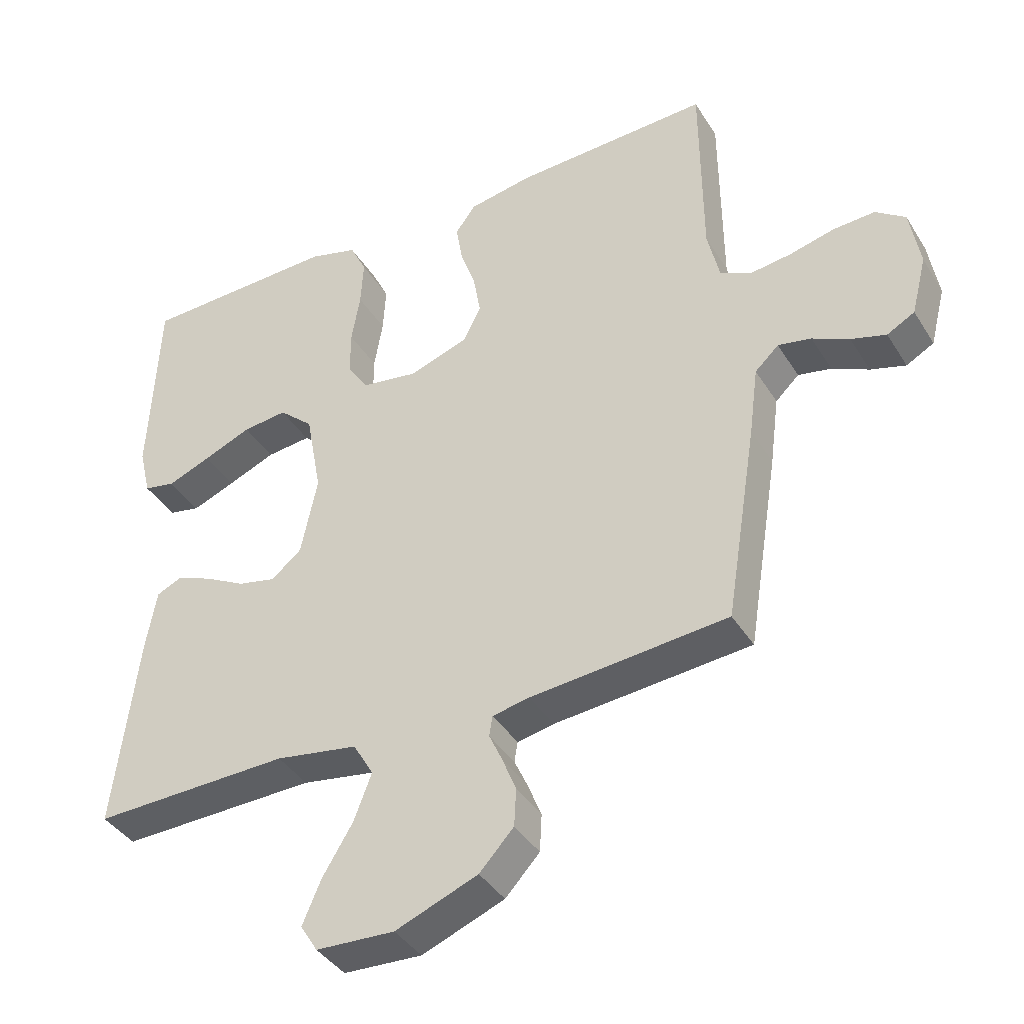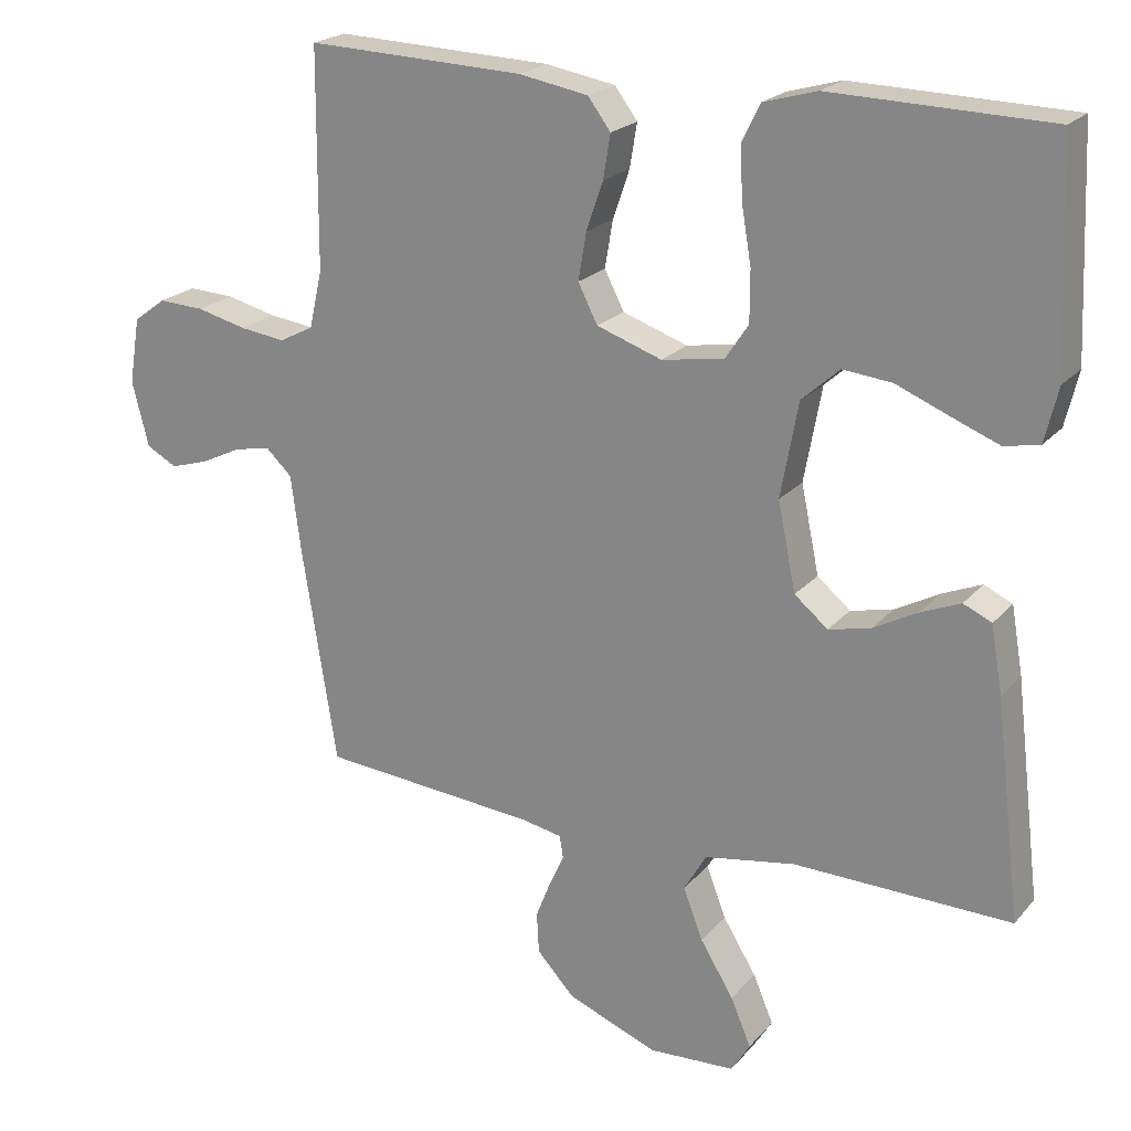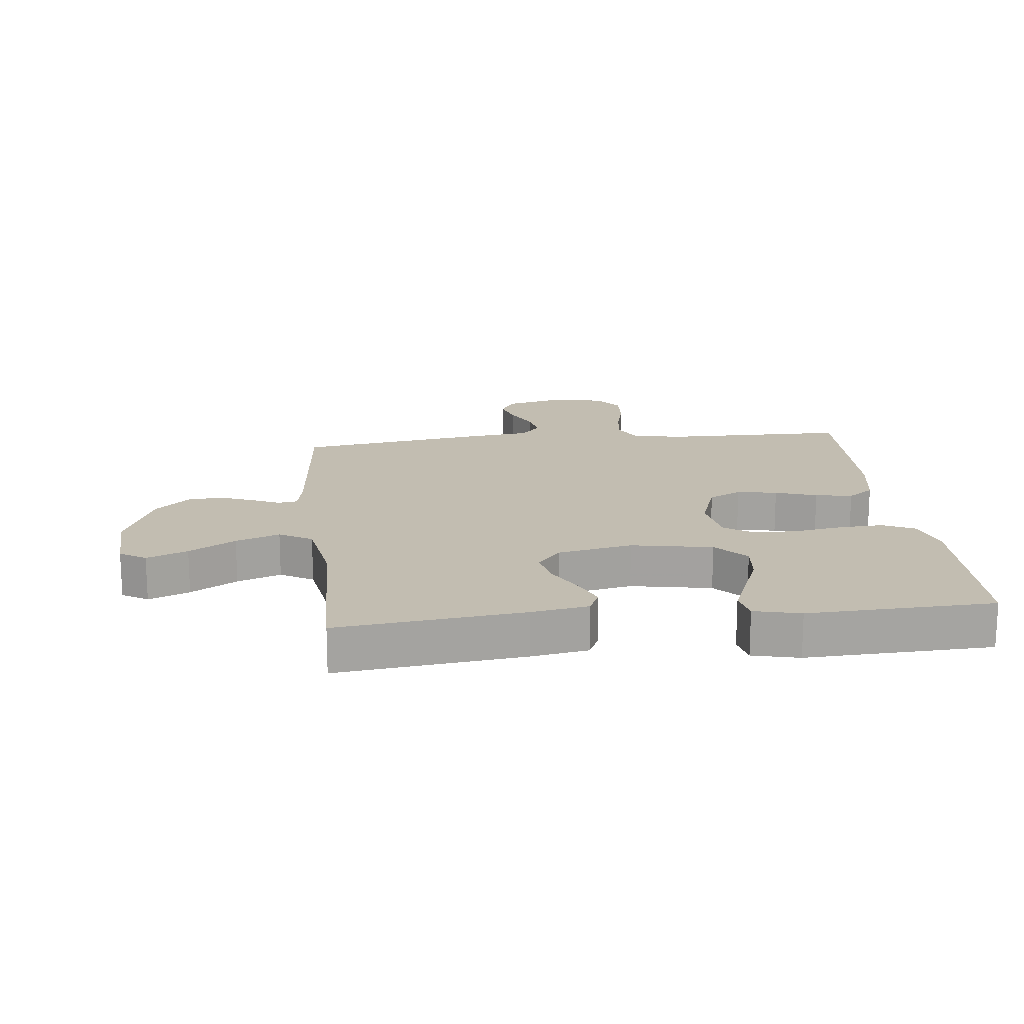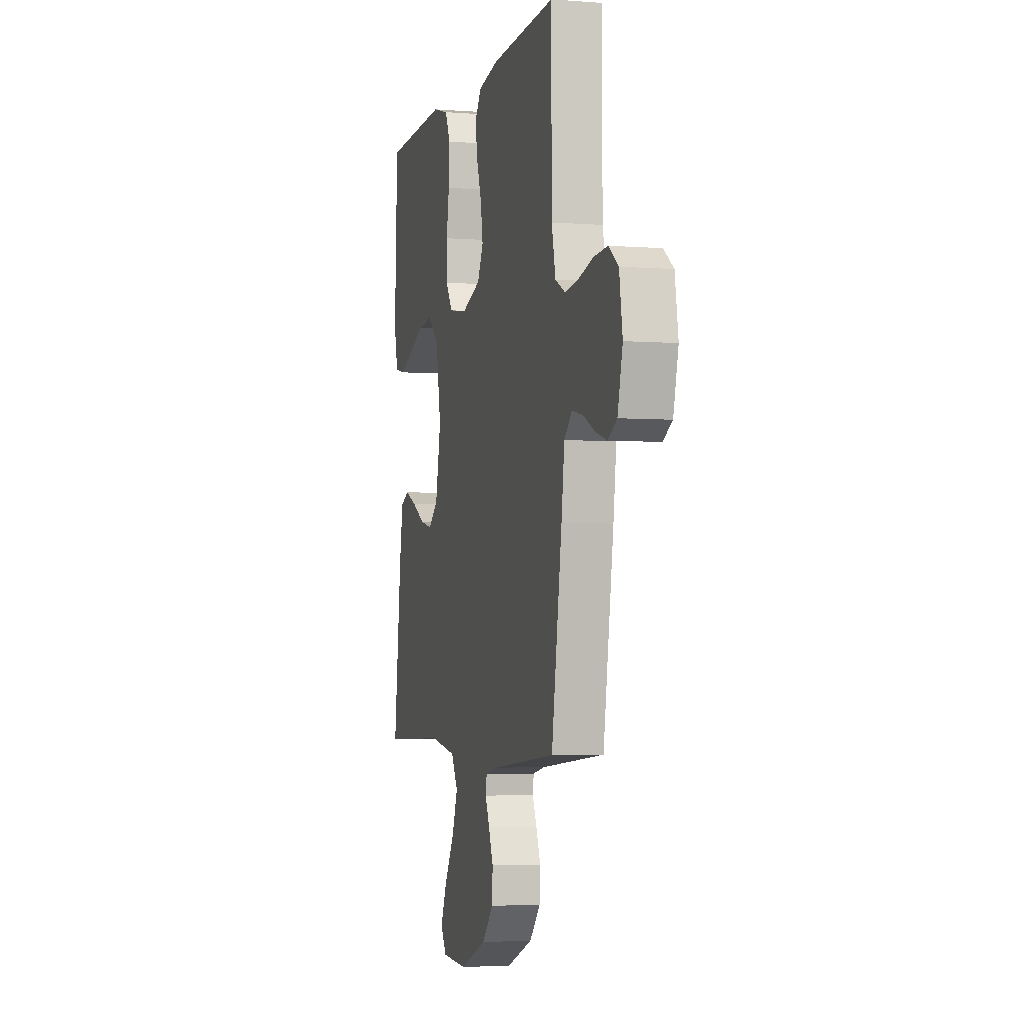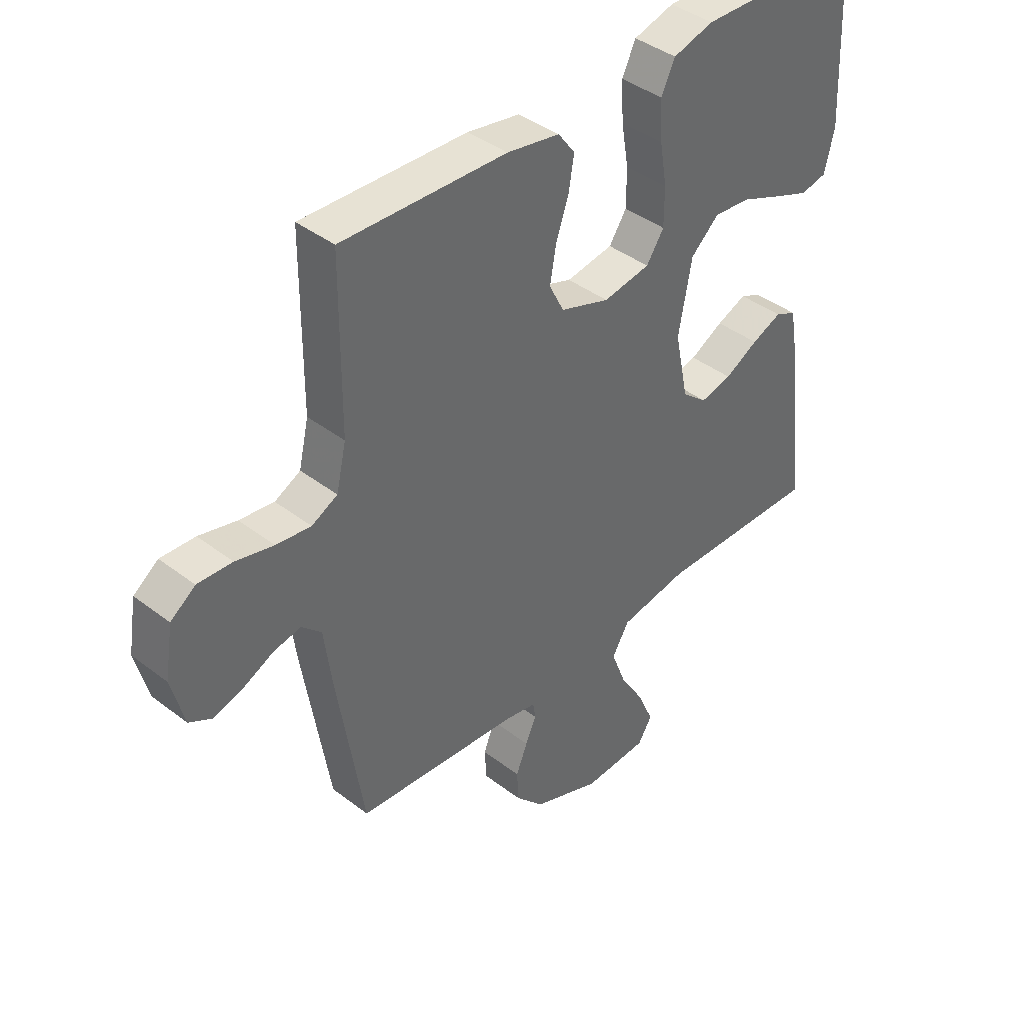
<metadata>
{"format":"obj","ext":"obj","renderer":"f3d","projection":"perspective","resolution":1024,"background":"white","views":[{"elev":-39.7,"azim":28.9,"up":"+Z"},{"elev":21.3,"azim":-151.1,"up":"+Z"},{"elev":17.0,"azim":-96.2,"up":"+Y"},{"elev":-3.9,"azim":75.6,"up":"+Z"},{"elev":40.8,"azim":133.2,"up":"+Z"}]}
</metadata>
<code>
v -0.5 0.07 0.5
v -0.2 0.07 0.508
v -0.126 0.07 0.487
v -0.101 0.07 0.435
v -0.105 0.07 0.363
v -0.118 0.07 0.286
v -0.118 0.07 0.216
v -0.086 0.07 0.168
v 0 0.07 0.154
v 0.09 0.07 0.185
v 0.117 0.07 0.238
v 0.106 0.07 0.303
v 0.083 0.07 0.37
v 0.073 0.07 0.43
v 0.104 0.07 0.472
v 0.2 0.07 0.489
v 0.5 0.07 0.5
v 0.502 0.07 0.2
v 0.52 0.07 0.121
v 0.567 0.07 0.097
v 0.63 0.07 0.105
v 0.699 0.07 0.122
v 0.762 0.07 0.125
v 0.807 0.07 0.092
v 0.822 0.07 0
v 0.799 0.07 -0.09
v 0.757 0.07 -0.113
v 0.704 0.07 -0.097
v 0.648 0.07 -0.07
v 0.598 0.07 -0.06
v 0.562 0.07 -0.094
v 0.548 0.07 -0.2
v 0.5 0.07 -0.5
v 0.2 0.07 -0.526
v 0.144 0.07 -0.537
v 0.139 0.07 -0.568
v 0.159 0.07 -0.612
v 0.18 0.07 -0.665
v 0.177 0.07 -0.722
v 0.125 0.07 -0.778
v 0 0.07 -0.827
v -0.119 0.07 -0.821
v -0.145 0.07 -0.779
v -0.117 0.07 -0.713
v -0.071 0.07 -0.638
v -0.044 0.07 -0.567
v -0.075 0.07 -0.514
v -0.2 0.07 -0.493
v -0.5 0.07 -0.5
v -0.464 0.07 -0.2
v -0.448 0.07 -0.108
v -0.409 0.07 -0.09
v -0.354 0.07 -0.113
v -0.293 0.07 -0.146
v -0.235 0.07 -0.159
v -0.189 0.07 -0.121
v -0.164 0.07 0
v -0.188 0.07 0.131
v -0.24 0.07 0.178
v -0.308 0.07 0.171
v -0.381 0.07 0.141
v -0.447 0.07 0.115
v -0.495 0.07 0.125
v -0.513 0.07 0.2
v -0.5 0 0.5
v -0.2 0 0.508
v -0.126 0 0.487
v -0.101 0 0.435
v -0.105 0 0.363
v -0.118 0 0.286
v -0.118 0 0.216
v -0.086 0 0.168
v 0 0 0.154
v 0.09 0 0.185
v 0.117 0 0.238
v 0.106 0 0.303
v 0.083 0 0.37
v 0.073 0 0.43
v 0.104 0 0.472
v 0.2 0 0.489
v 0.5 0 0.5
v 0.502 0 0.2
v 0.52 0 0.121
v 0.567 0 0.097
v 0.63 0 0.105
v 0.699 0 0.122
v 0.762 0 0.125
v 0.807 0 0.092
v 0.822 0 0
v 0.799 0 -0.09
v 0.757 0 -0.113
v 0.704 0 -0.097
v 0.648 0 -0.07
v 0.598 0 -0.06
v 0.562 0 -0.094
v 0.548 0 -0.2
v 0.5 0 -0.5
v 0.2 0 -0.526
v 0.144 0 -0.537
v 0.139 0 -0.568
v 0.159 0 -0.612
v 0.18 0 -0.665
v 0.177 0 -0.722
v 0.125 0 -0.778
v 0 0 -0.827
v -0.119 0 -0.821
v -0.145 0 -0.779
v -0.117 0 -0.713
v -0.071 0 -0.638
v -0.044 0 -0.567
v -0.075 0 -0.514
v -0.2 0 -0.493
v -0.5 0 -0.5
v -0.464 0 -0.2
v -0.448 0 -0.108
v -0.409 0 -0.09
v -0.354 0 -0.113
v -0.293 0 -0.146
v -0.235 0 -0.159
v -0.189 0 -0.121
v -0.164 0 0
v -0.188 0 0.131
v -0.24 0 0.178
v -0.308 0 0.171
v -0.381 0 0.141
v -0.447 0 0.115
v -0.495 0 0.125
v -0.513 0 0.2
f 60 61 62 63
f 60 63 64 1
f 51 52 53 54
f 49 50 51 54
f 48 49 54 55
f 47 48 55 56
f 42 43 44 45
f 42 45 46
f 41 42 46
f 40 41 46
f 36 37 38 39
f 36 39 40 46
f 31 32 33 34
f 31 34 35
f 26 27 28 29
f 26 29 30
f 25 26 30
f 24 25 30
f 21 22 23 24
f 20 21 24 30
f 19 20 30 31
f 15 16 17 18
f 12 13 14 15
f 11 12 15 18
f 10 11 18 19
f 3 4 5 6
f 3 6 7
f 2 3 7
f 59 60 1 2
f 58 59 2 7
f 57 58 7 8
f 56 57 8 9
f 35 36 46 47
f 31 35 47 56
f 19 31 56
f 9 10 19 56
f 127 126 125 124
f 65 128 127 124
f 118 117 116 115
f 118 115 114 113
f 119 118 113 112
f 120 119 112 111
f 109 108 107 106
f 110 109 106
f 110 106 105
f 110 105 104
f 103 102 101 100
f 110 104 103 100
f 98 97 96 95
f 99 98 95
f 93 92 91 90
f 94 93 90
f 94 90 89
f 94 89 88
f 88 87 86 85
f 94 88 85 84
f 95 94 84 83
f 82 81 80 79
f 79 78 77 76
f 82 79 76 75
f 83 82 75 74
f 70 69 68 67
f 71 70 67
f 71 67 66
f 66 65 124 123
f 71 66 123 122
f 72 71 122 121
f 73 72 121 120
f 111 110 100 99
f 120 111 99 95
f 120 95 83
f 120 83 74 73
f 1 65 66 2
f 2 66 67 3
f 3 67 68 4
f 4 68 69 5
f 5 69 70 6
f 6 70 71 7
f 7 71 72 8
f 8 72 73 9
f 9 73 74 10
f 10 74 75 11
f 11 75 76 12
f 12 76 77 13
f 13 77 78 14
f 14 78 79 15
f 15 79 80 16
f 16 80 81 17
f 17 81 82 18
f 18 82 83 19
f 19 83 84 20
f 20 84 85 21
f 21 85 86 22
f 22 86 87 23
f 23 87 88 24
f 24 88 89 25
f 25 89 90 26
f 26 90 91 27
f 27 91 92 28
f 28 92 93 29
f 29 93 94 30
f 30 94 95 31
f 31 95 96 32
f 32 96 97 33
f 33 97 98 34
f 34 98 99 35
f 35 99 100 36
f 36 100 101 37
f 37 101 102 38
f 38 102 103 39
f 39 103 104 40
f 40 104 105 41
f 41 105 106 42
f 42 106 107 43
f 43 107 108 44
f 44 108 109 45
f 45 109 110 46
f 46 110 111 47
f 47 111 112 48
f 48 112 113 49
f 49 113 114 50
f 50 114 115 51
f 51 115 116 52
f 52 116 117 53
f 53 117 118 54
f 54 118 119 55
f 55 119 120 56
f 56 120 121 57
f 57 121 122 58
f 58 122 123 59
f 59 123 124 60
f 60 124 125 61
f 61 125 126 62
f 62 126 127 63
f 63 127 128 64
f 64 128 65 1

</code>
